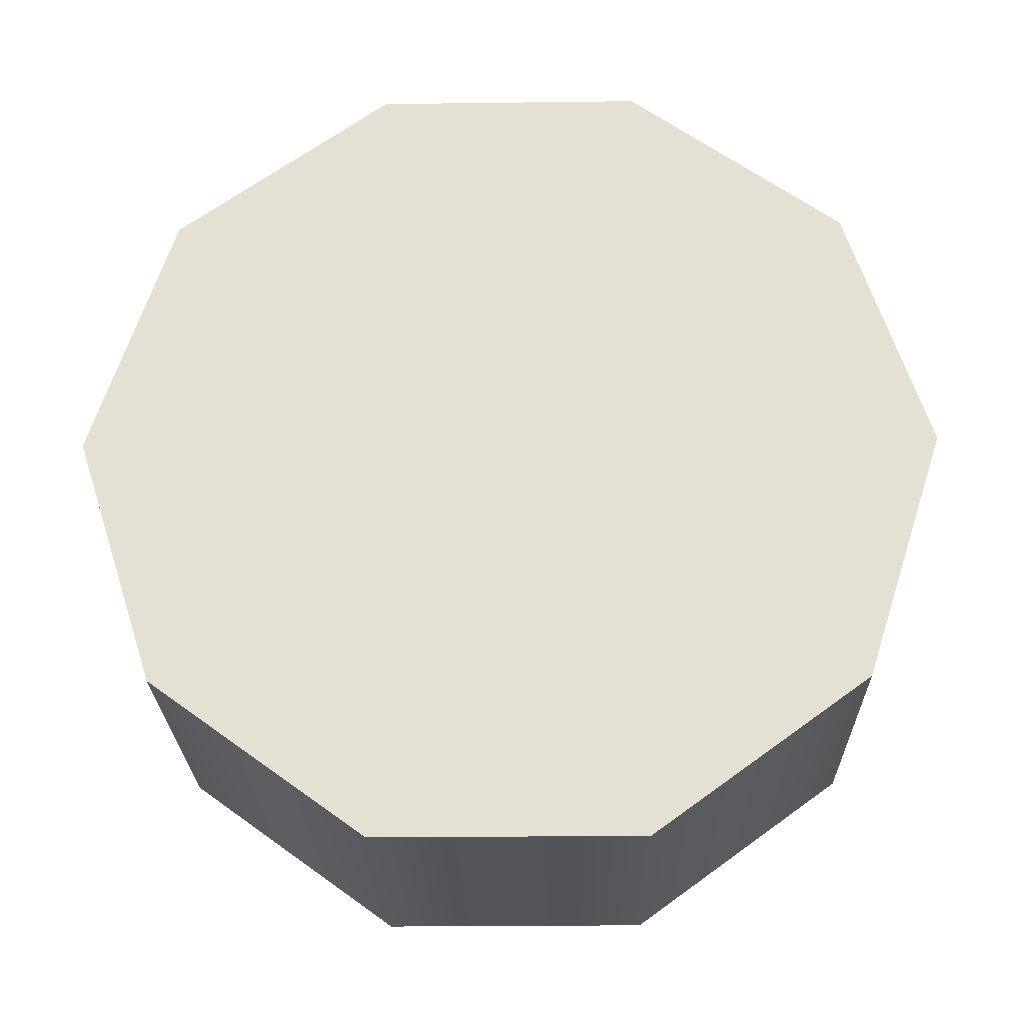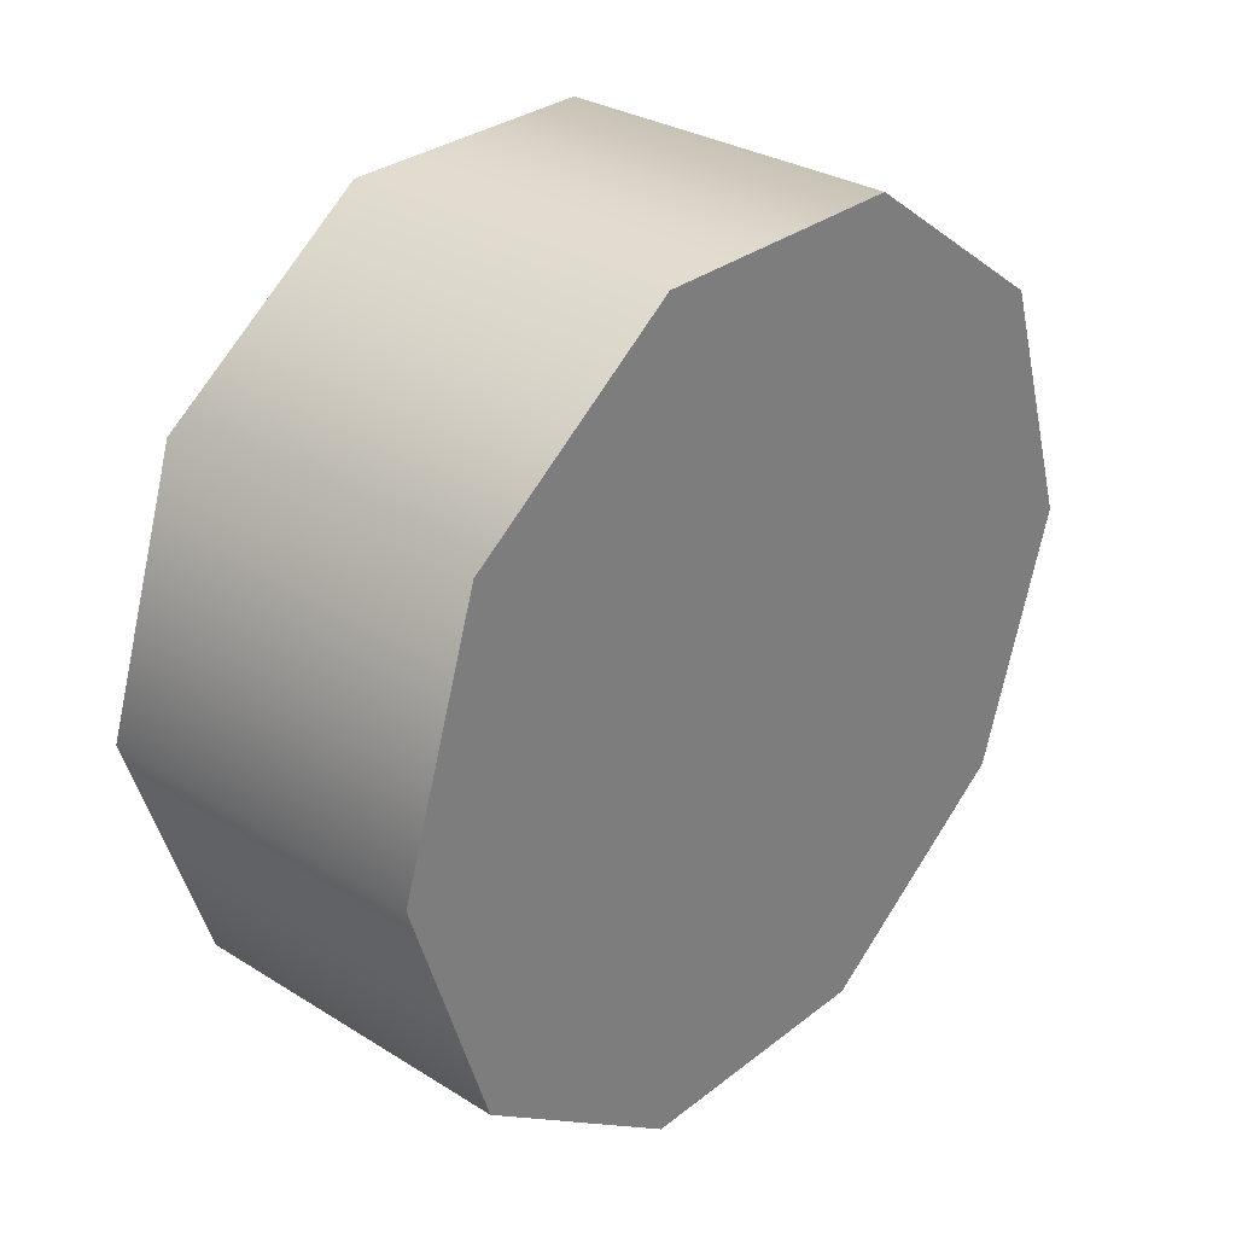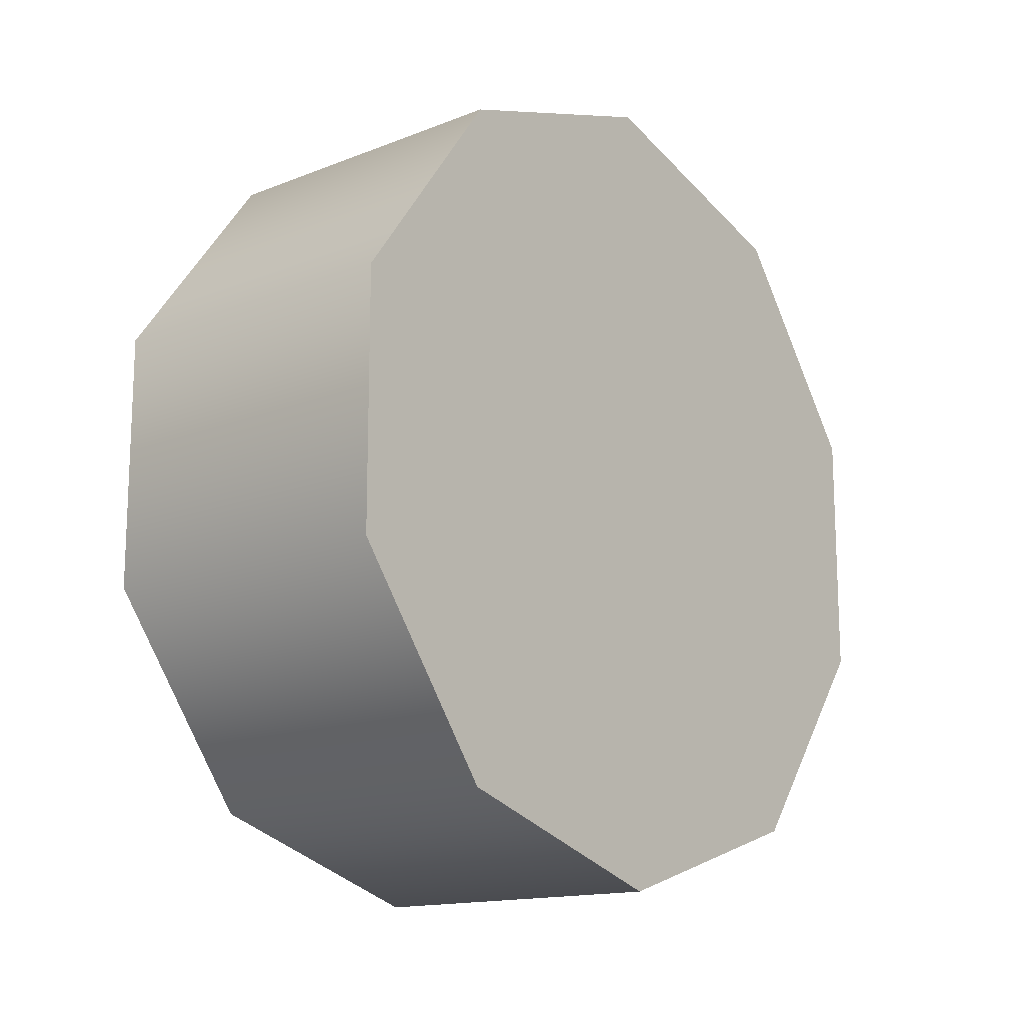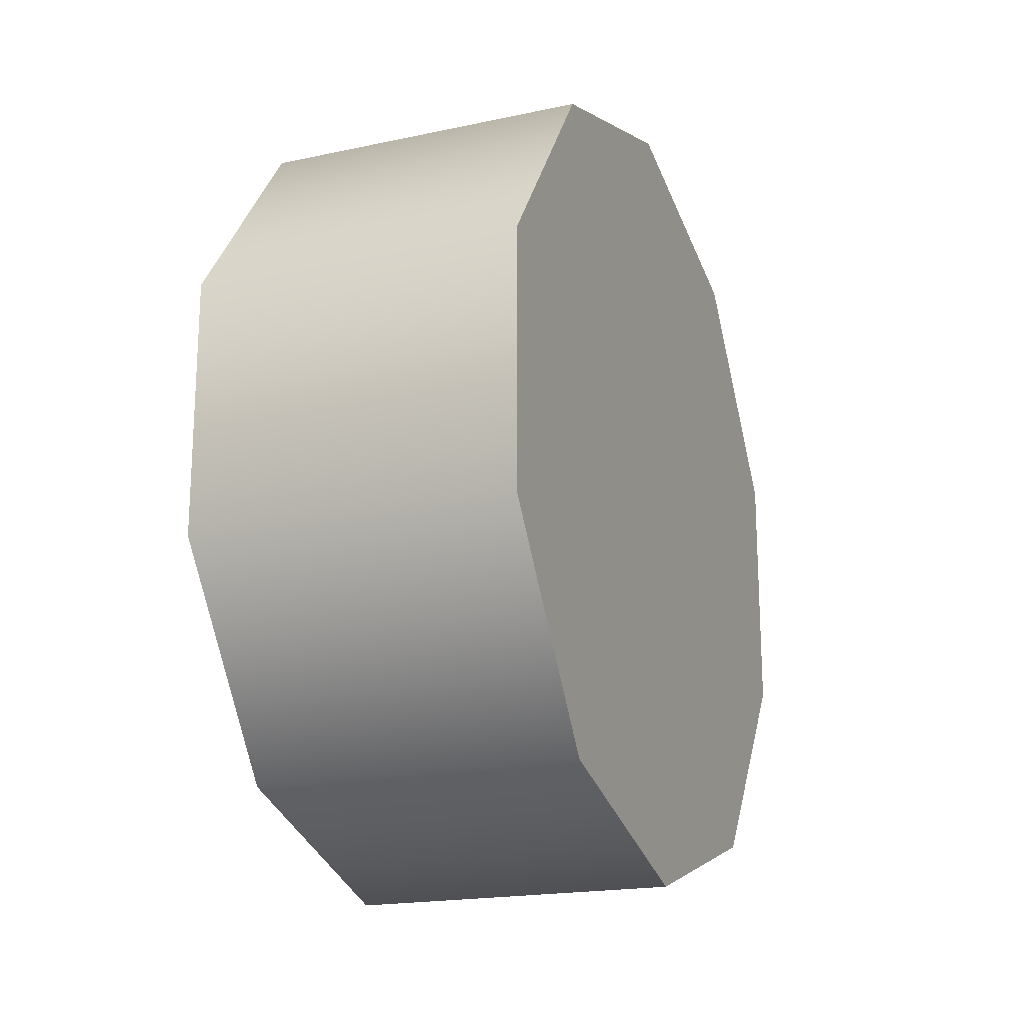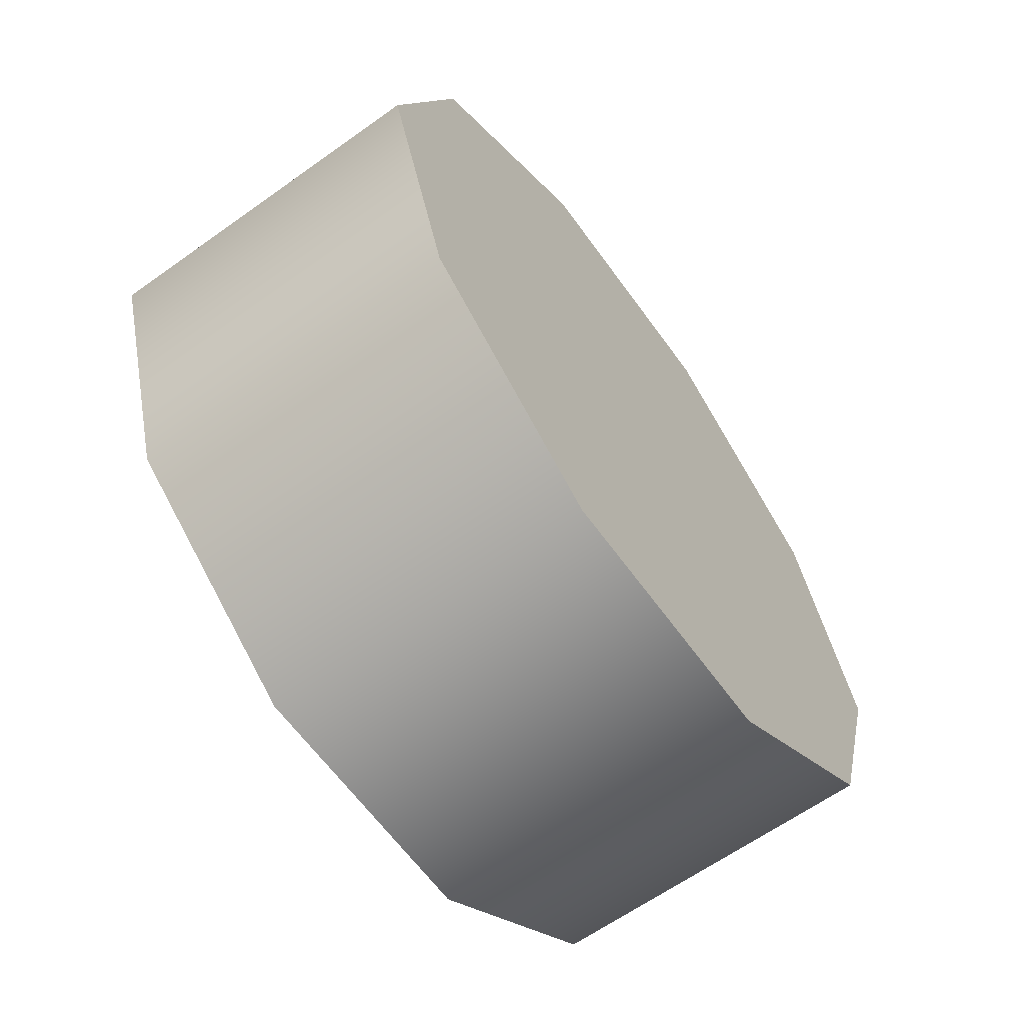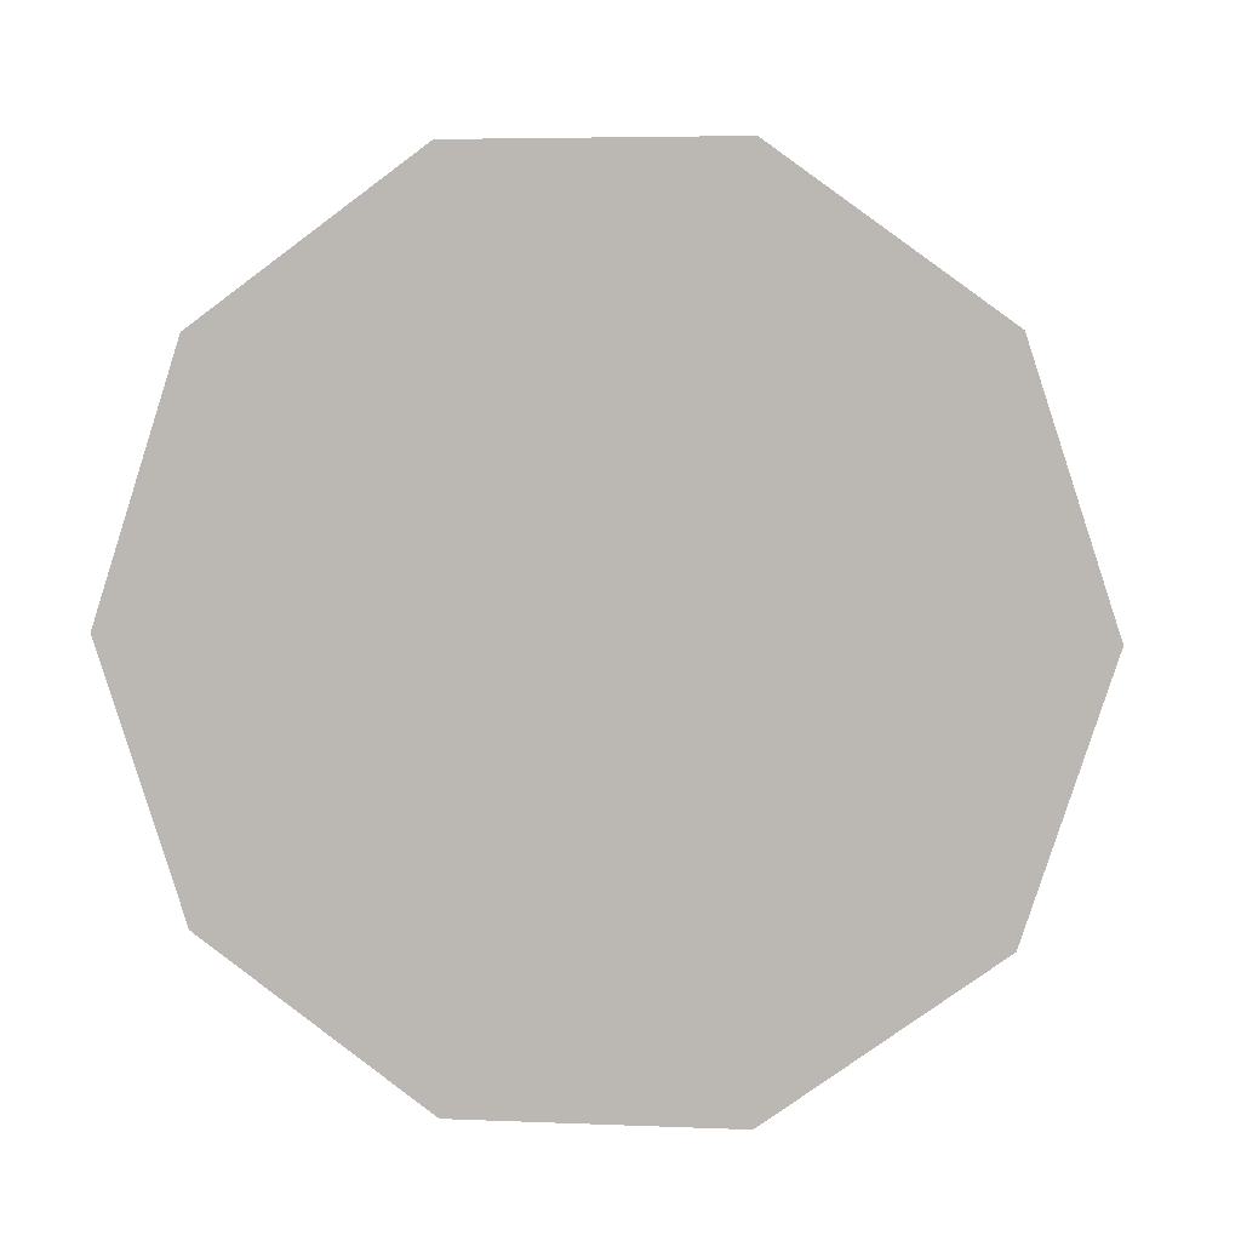
<metadata>
{"format":"obj","ext":"obj","renderer":"f3d","projection":"perspective","resolution":1024,"background":"white","views":[{"elev":-24.4,"azim":91.2,"up":"+Z"},{"elev":30.5,"azim":-138.2,"up":"+Z"},{"elev":-14.7,"azim":40.2,"up":"+Y"},{"elev":-19.0,"azim":22.1,"up":"+Y"},{"elev":-63.3,"azim":-144.2,"up":"+Z"},{"elev":5.2,"azim":-82.8,"up":"+Z"}]}
</metadata>
<code>
v -1.144 0.4891 0.1357
v -1.36 0.4891 0.1357
v -1.36 0.541 0.2953
v -1.144 0.541 0.2953
v -1.36 0.4891 0.455
v -1.144 0.4891 0.455
v -1.144 0.1855 0.037
v -1.36 0.1855 0.037
v -1.36 0.3533 0.037
v -1.144 0.3533 0.037
v -1.36 0.4891 0.1357
v -1.144 0.4891 0.1357
v -1.144 -0.00219 0.2953
v -1.36 -0.00219 0.2953
v -1.36 0.04968 0.1357
v -1.144 0.04968 0.1357
v -1.36 0.1855 0.037
v -1.144 0.1855 0.037
v -1.144 0.1855 0.5536
v -1.36 0.1855 0.5536
v -1.36 0.04968 0.455
v -1.144 0.04968 0.455
v -1.36 -0.00219 0.2953
v -1.144 -0.00219 0.2953
v -1.144 0.4891 0.455
v -1.36 0.4891 0.455
v -1.36 0.3533 0.5536
v -1.144 0.3533 0.5536
v -1.36 0.1855 0.5536
v -1.144 0.1855 0.5536
v -1.144 0.4891 0.1357
v -1.144 0.541 0.2953
v -1.144 0.4891 0.455
v -1.144 0.3533 0.5536
v -1.144 0.1855 0.5536
v -1.144 0.04968 0.455
v -1.144 -0.00219 0.2953
v -1.144 0.04968 0.1357
v -1.144 0.1855 0.037
v -1.144 0.3533 0.037
v -1.36 0.541 0.2953
v -1.36 0.4891 0.1357
v -1.36 0.3533 0.037
v -1.36 0.1855 0.037
v -1.36 0.04968 0.1357
v -1.36 -0.00219 0.2953
v -1.36 0.04968 0.455
v -1.36 0.1855 0.5536
v -1.36 0.3533 0.5536
v -1.36 0.4891 0.455
g group_106_106102878296064
f 1 2 3
f 1 3 4
f 4 3 5
f 4 5 6
f 7 8 9
f 7 9 10
f 10 9 11
f 10 11 12
f 13 14 15
f 13 15 16
f 16 15 17
f 16 17 18
f 19 20 21
f 19 21 22
f 22 21 23
f 22 23 24
f 25 26 27
f 25 27 28
f 28 27 29
f 28 29 30
f 31 32 33
f 31 33 34
f 31 34 35
f 31 35 36
f 31 36 37
f 31 37 38
f 31 38 39
f 31 39 40
f 41 42 43
f 41 43 44
f 41 44 45
f 41 45 46
f 41 46 47
f 41 47 48
f 41 48 49
f 41 49 50

</code>
